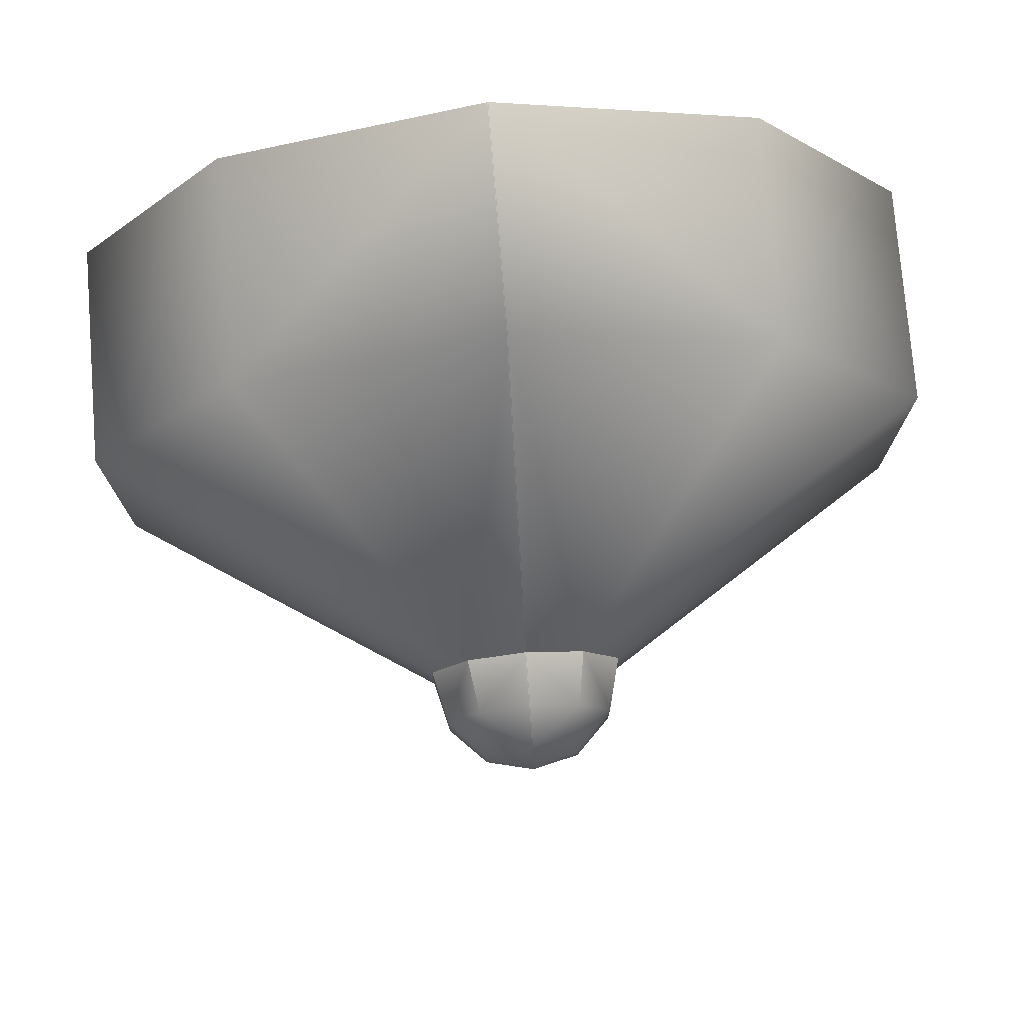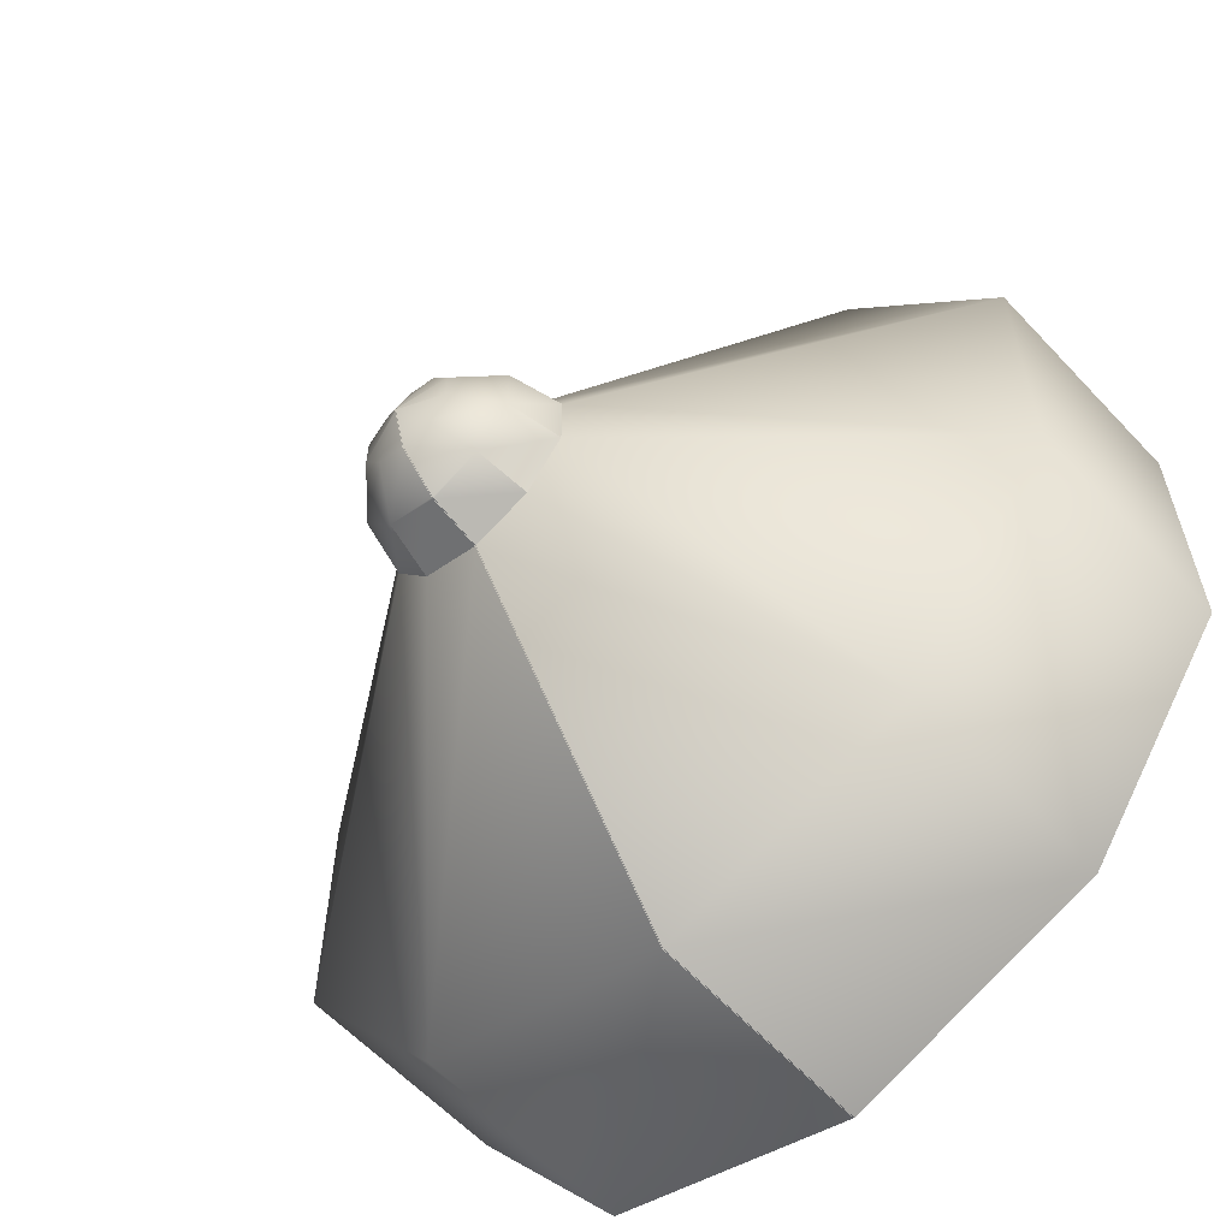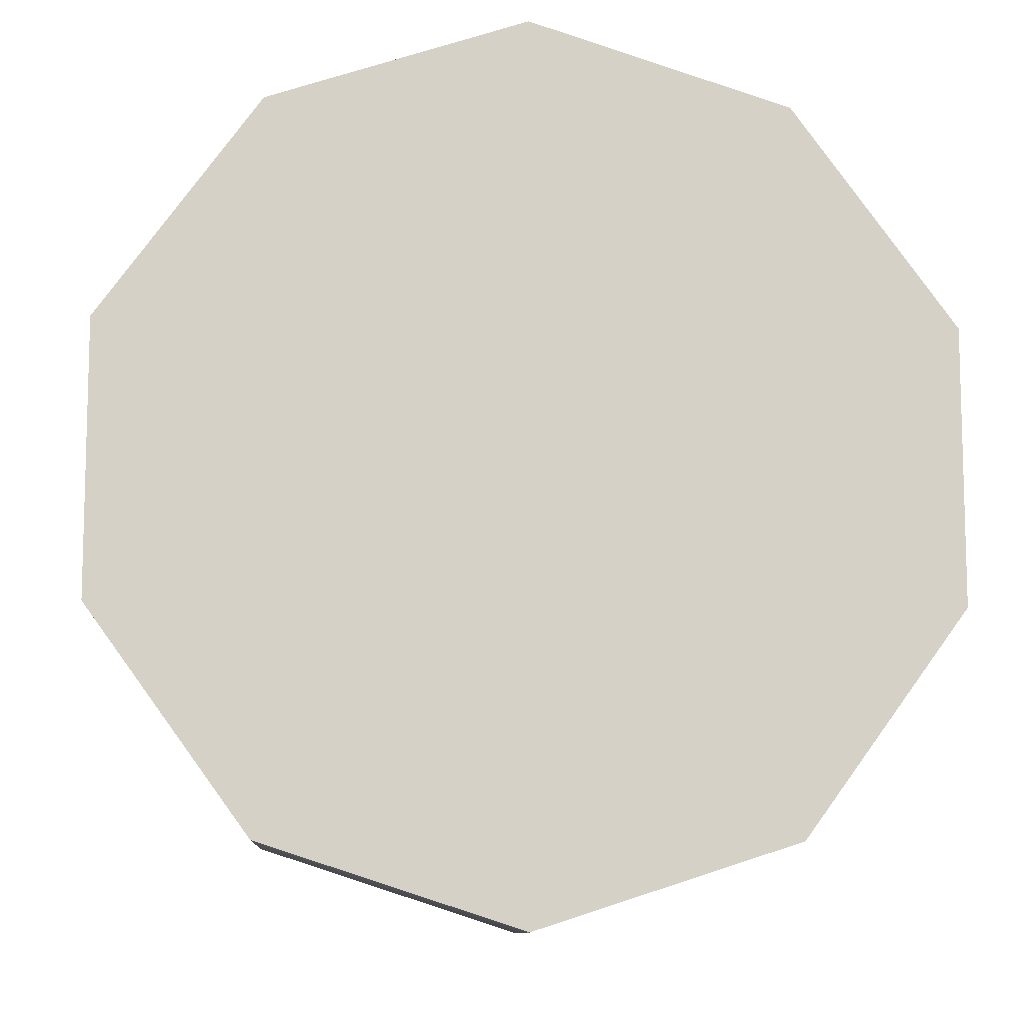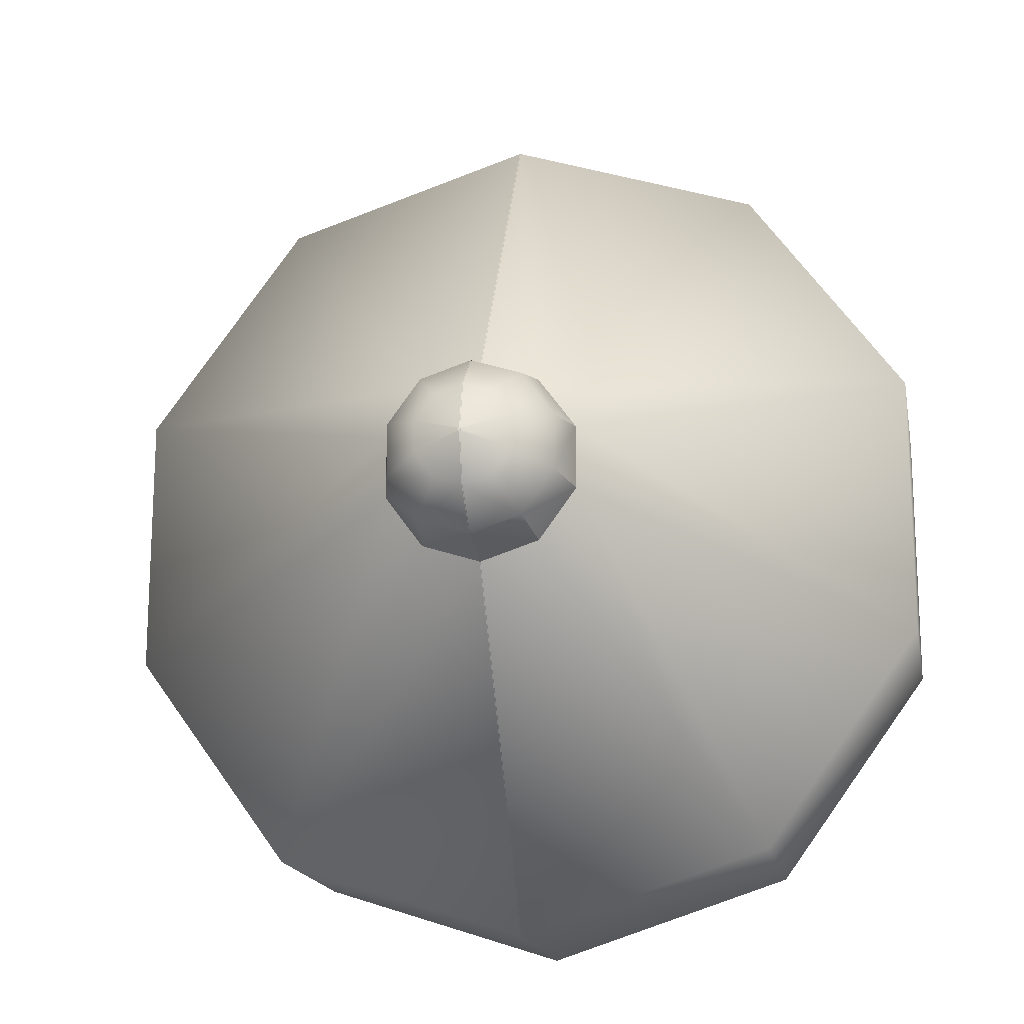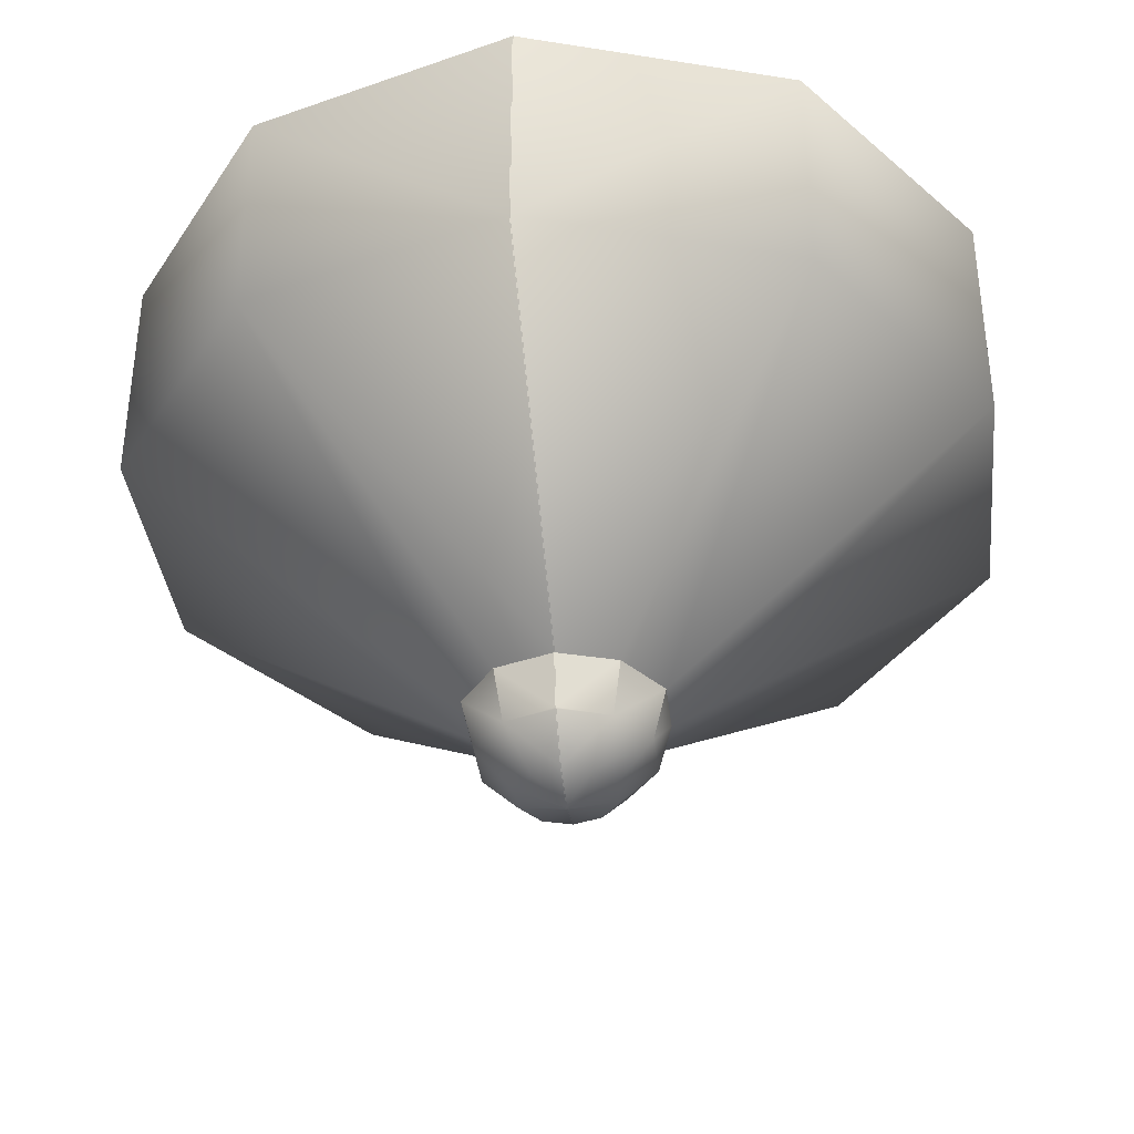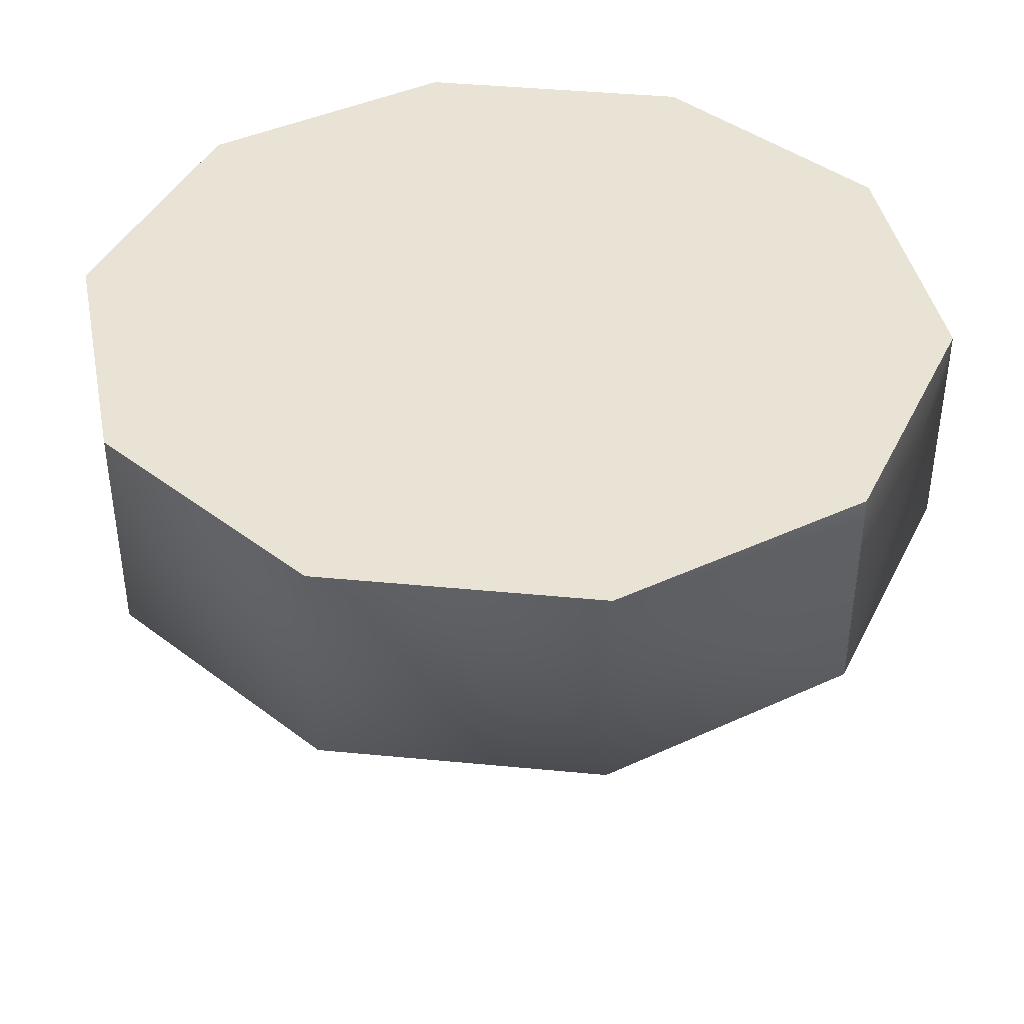
<metadata>
{"format":"obj","ext":"obj","renderer":"f3d","projection":"perspective","resolution":1024,"background":"white","views":[{"elev":75.8,"azim":-4.6,"up":"+Z"},{"elev":-60.2,"azim":42.8,"up":"+Z"},{"elev":-10.0,"azim":176.6,"up":"+Z"},{"elev":-17.0,"azim":10.5,"up":"+Z"},{"elev":-36.4,"azim":-173.6,"up":"+Y"},{"elev":41.3,"azim":132.7,"up":"+Y"}]}
</metadata>
<code>
v 0.001 0.2725 -0.000883
v -0.1249 0.2725 -0.1741
v -0.2027 0.2725 -0.06705
v -0.2027 0.2725 0.06529
v -0.1249 0.2725 0.1724
v -0.02848 0.05539 -0.04146
v -0.04671 0.05539 -0.01638
v -0.04671 0.05539 0.01462
v -0.02848 0.05539 0.0397
v -0.1249 0.164 0.1724
v -0.2027 0.164 0.06529
v -0.2027 0.164 -0.06705
v -0.1249 0.164 -0.1741
v -0.02459 0.03007 -0.0361
v -0.0404 0.03007 -0.01433
v -0.0404 0.03007 0.01257
v -0.02459 0.03007 0.03433
v -0.01377 0.01167 -0.02122
v -0.0229 0.01167 -0.008649
v -0.0229 0.01167 0.006883
v -0.01377 0.01167 0.01945
v 0.001 0.004938 -0.000883
v -0.02848 0.05539 -0.04146
v -0.02848 0.05539 -0.04146
v -0.02848 0.05539 -0.04146
v -0.04671 0.05539 -0.01638
v -0.04671 0.05539 -0.01638
v -0.04671 0.05539 -0.01638
v -0.04671 0.05539 0.01462
v -0.04671 0.05539 0.01462
v -0.04671 0.05539 0.01462
v -0.02848 0.05539 0.0397
v -0.02848 0.05539 0.0397
v -0.02848 0.05539 0.0397
v 0.001 0.05539 0.04928
v 0.000226 0.2725 -0.001949
v 0.000226 0.2725 0.213
v 0.000225 0.2725 -0.2148
v 0.000226 0.05539 0.04903
v 0.000225 0.05539 -0.05079
v 0.000226 0.164 0.213
v 0.000225 0.164 -0.2148
v 0.000225 0.03007 0.0424
v 0.000226 0.03007 -0.04416
v 0.000225 0.05462 0.04883
v 0.000226 0.01167 0.024
v 0.000226 0.01167 -0.02576
v 0.000225 0.005291 -0.001949
v 0.000226 0.005156 -0.001135
v 0.000226 0.005156 -0.000632
v 0.000226 0.005291 0.000182
v 0.000225 0.05539 -0.05079
v 0.000226 0.05539 0.04903
v 0.000226 0.2725 -0.001135
v 0.000226 0.2725 -0.000631
v 0.000225 0.2725 0.000184
v 0.000226 0.03073 -0.04434
v 0.000226 0.03073 -0.04434
v 0.000225 0.05462 0.04883
v -0.001 0.2725 -0.000883
v 0.1249 0.2725 -0.1741
v 0.2027 0.2725 -0.06705
v 0.2027 0.2725 0.06529
v 0.1249 0.2725 0.1724
v 0.02848 0.05539 -0.04146
v 0.04671 0.05539 -0.01638
v 0.04671 0.05539 0.01462
v 0.02848 0.05539 0.0397
v 0.1249 0.164 0.1724
v 0.2027 0.164 0.06529
v 0.2027 0.164 -0.06705
v 0.1249 0.164 -0.1741
v 0.02459 0.03007 -0.0361
v 0.0404 0.03007 -0.01433
v 0.0404 0.03007 0.01257
v 0.02459 0.03007 0.03433
v 0.01377 0.01167 -0.02122
v 0.0229 0.01167 -0.008649
v 0.0229 0.01167 0.006883
v 0.01377 0.01167 0.01945
v -0.001 0.004938 -0.000883
v 0.02848 0.05539 -0.04146
v 0.02848 0.05539 -0.04146
v 0.02848 0.05539 -0.04146
v 0.04671 0.05539 -0.01638
v 0.04671 0.05539 -0.01638
v 0.04671 0.05539 -0.01638
v 0.04671 0.05539 0.01462
v 0.04671 0.05539 0.01462
v 0.04671 0.05539 0.01462
v 0.02848 0.05539 0.0397
v 0.02848 0.05539 0.0397
v 0.02848 0.05539 0.0397
v -0.001 0.05539 0.04928
v -0.000226 0.2725 -0.001949
v -0.000226 0.2725 0.213
v -0.000225 0.2725 -0.2148
v -0.000226 0.05539 0.04903
v -0.000225 0.05539 -0.05079
v -0.000226 0.164 0.213
v -0.000225 0.164 -0.2148
v -0.000225 0.03007 0.0424
v -0.000226 0.03007 -0.04416
v -0.000225 0.05462 0.04883
v -0.000226 0.01167 0.024
v -0.000226 0.01167 -0.02576
v -0.000225 0.005291 -0.001949
v -0.000226 0.005156 -0.001135
v -0.000226 0.005156 -0.000632
v -0.000226 0.005291 0.000182
v -0.000225 0.05539 -0.05079
v -0.000226 0.05539 0.04903
v -0.000226 0.2725 -0.001135
v -0.000226 0.2725 -0.000631
v -0.000225 0.2725 0.000184
v -0.000226 0.03073 -0.04434
v -0.000226 0.03073 -0.04434
v -0.000225 0.05462 0.04883
f 26 25 14
f 27 14 15
f 29 28 15
f 15 16 30
f 31 16 32
f 33 16 17
f 38 2 36
f 54 1 36
f 55 1 54
f 56 1 55
f 56 5 37
f 48 18 47
f 48 22 49
f 49 22 50
f 50 22 51
f 46 21 51
f 57 23 52
f 45 35 53
f 59 17 43
f 11 8 9
f 10 11 9
f 5 4 11
f 10 5 11
f 12 7 8
f 11 12 8
f 4 3 12
f 11 4 12
f 13 6 7
f 12 13 7
f 3 2 13
f 12 3 13
f 18 19 15
f 14 18 15
f 19 20 16
f 15 19 16
f 20 21 17
f 16 20 17
f 36 2 3
f 54 36 3
f 54 3 4
f 55 54 4
f 55 4 5
f 56 55 5
f 41 10 9
f 39 41 9
f 37 5 10
f 41 37 10
f 40 6 13
f 42 40 13
f 42 13 2
f 38 42 2
f 47 18 14
f 44 47 14
f 17 21 46
f 43 17 46
f 19 18 48
f 49 19 48
f 50 20 19
f 49 50 19
f 51 21 20
f 50 51 20
f 14 24 58
f 44 14 58
f 34 17 45
f 53 34 45
f 73 84 85
f 74 73 86
f 74 87 88
f 89 75 74
f 91 75 90
f 76 75 92
f 95 61 97
f 95 60 113
f 113 60 114
f 114 60 115
f 96 64 115
f 106 77 107
f 108 81 107
f 109 81 108
f 110 81 109
f 110 80 105
f 111 82 116
f 112 94 104
f 102 76 118
f 68 67 70
f 68 70 69
f 70 63 64
f 70 64 69
f 67 66 71
f 67 71 70
f 71 62 63
f 71 63 70
f 66 65 72
f 66 72 71
f 72 61 62
f 72 62 71
f 74 78 77
f 74 77 73
f 75 79 78
f 75 78 74
f 76 80 79
f 76 79 75
f 62 61 95
f 62 95 113
f 63 62 113
f 63 113 114
f 64 63 114
f 64 114 115
f 68 69 100
f 68 100 98
f 69 64 96
f 69 96 100
f 72 65 99
f 72 99 101
f 61 72 101
f 61 101 97
f 73 77 106
f 73 106 103
f 105 80 76
f 105 76 102
f 107 77 78
f 107 78 108
f 78 79 109
f 78 109 108
f 79 80 110
f 79 110 109
f 117 83 73
f 117 73 103
f 104 76 93
f 104 93 112

</code>
